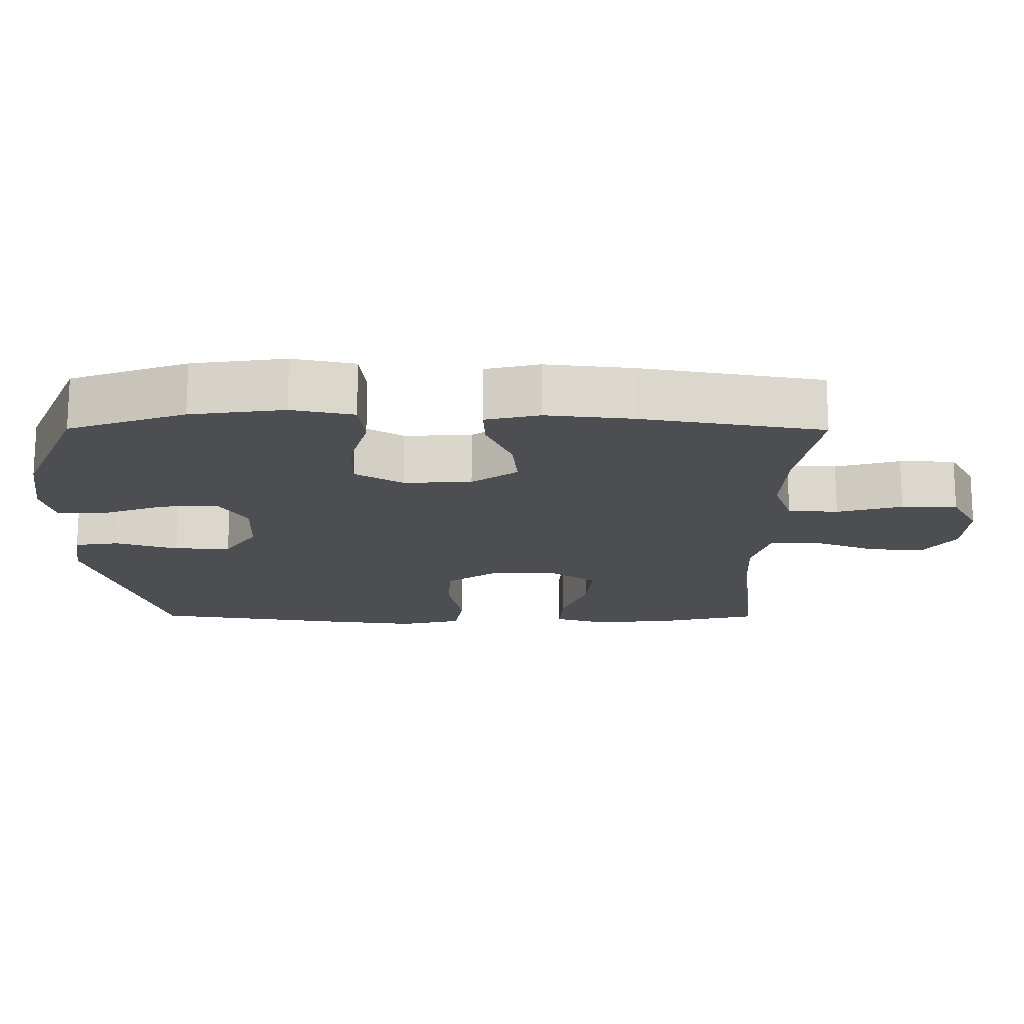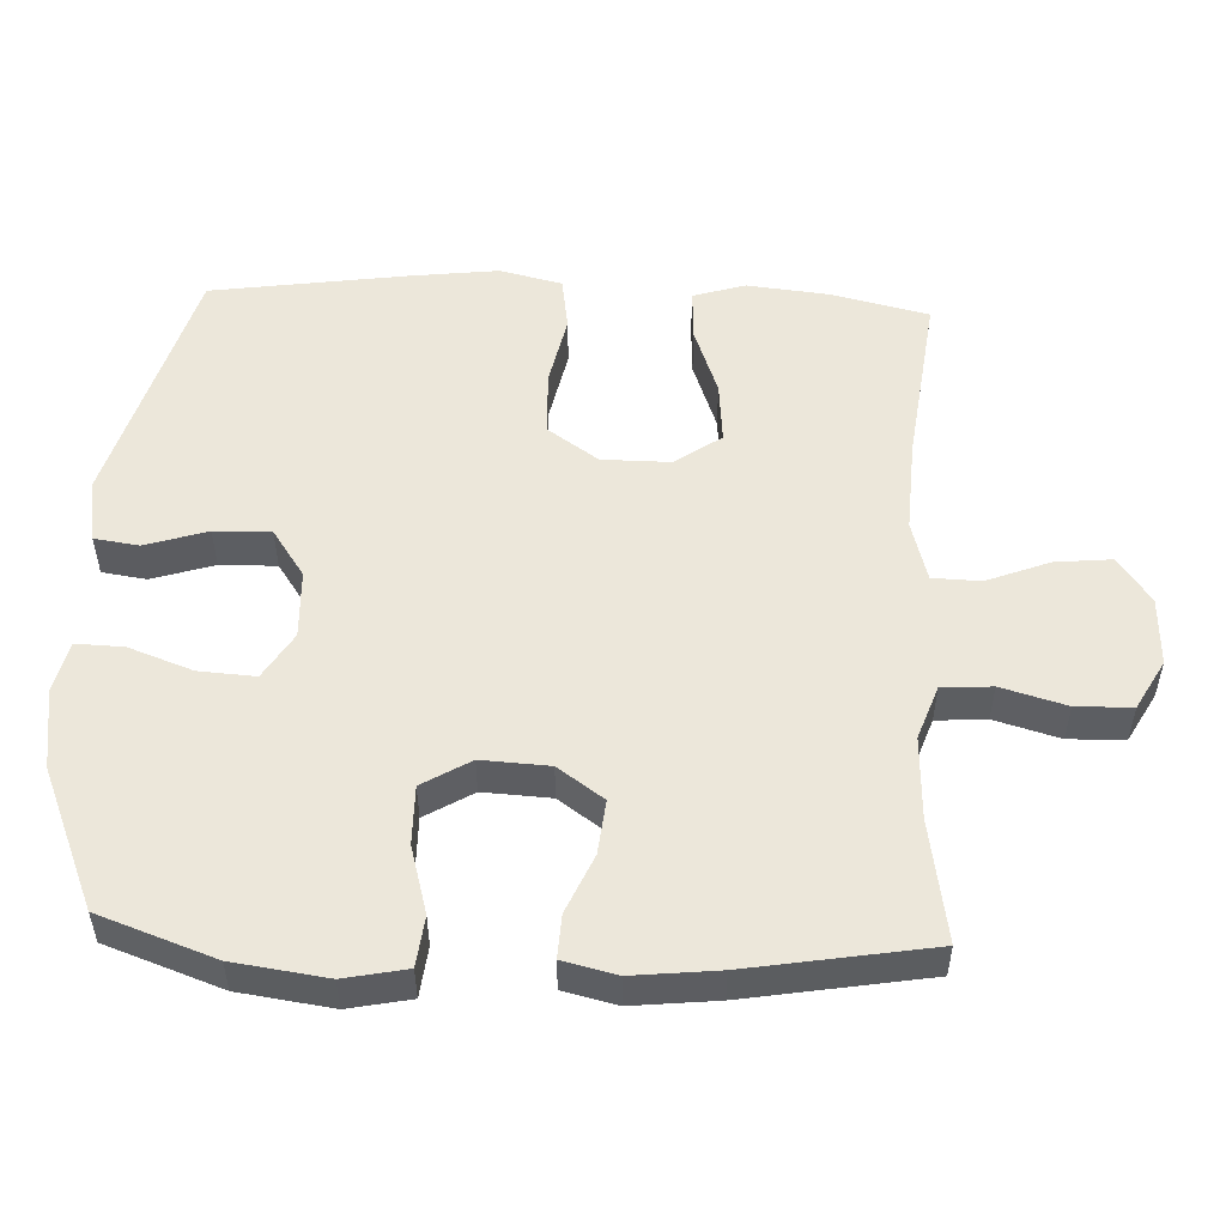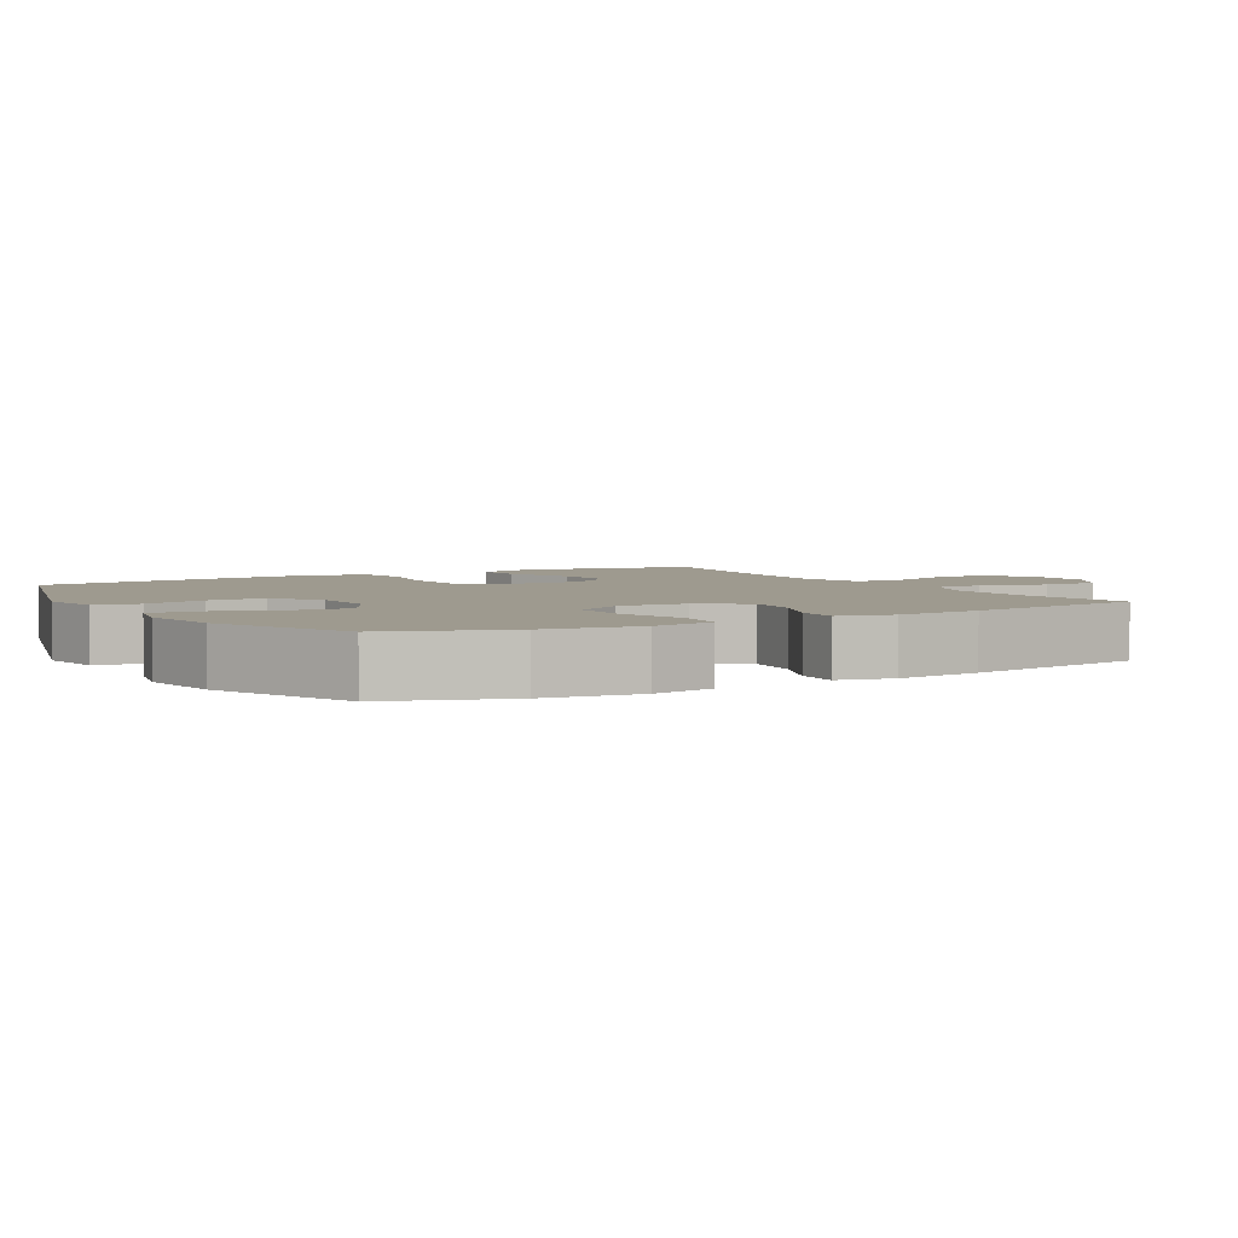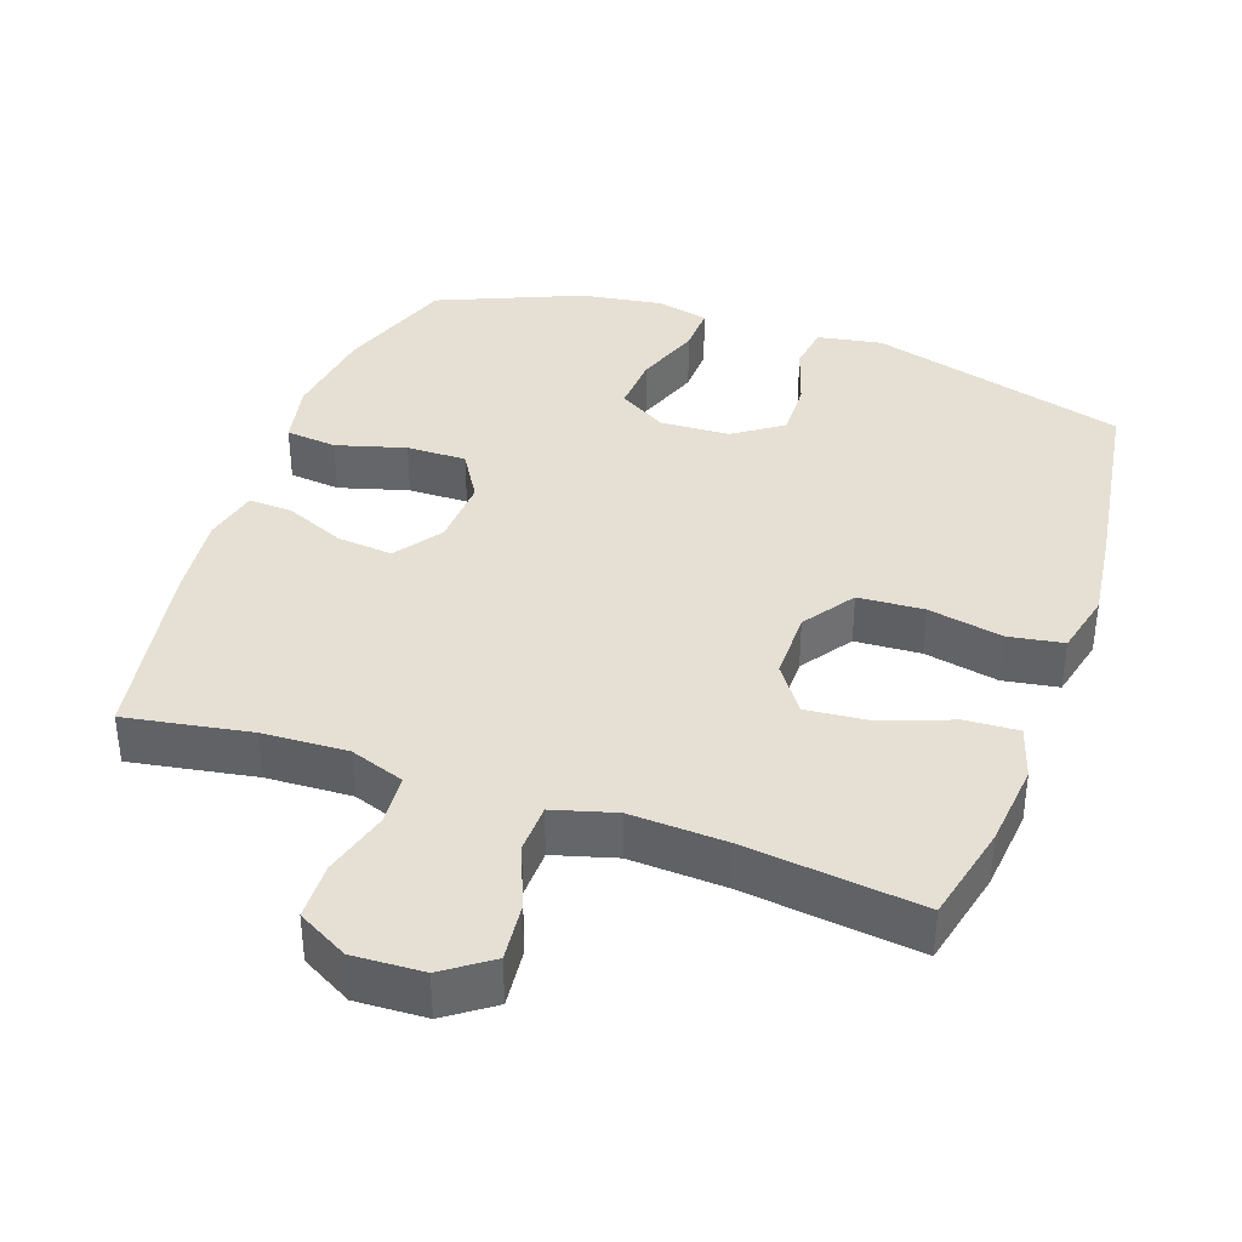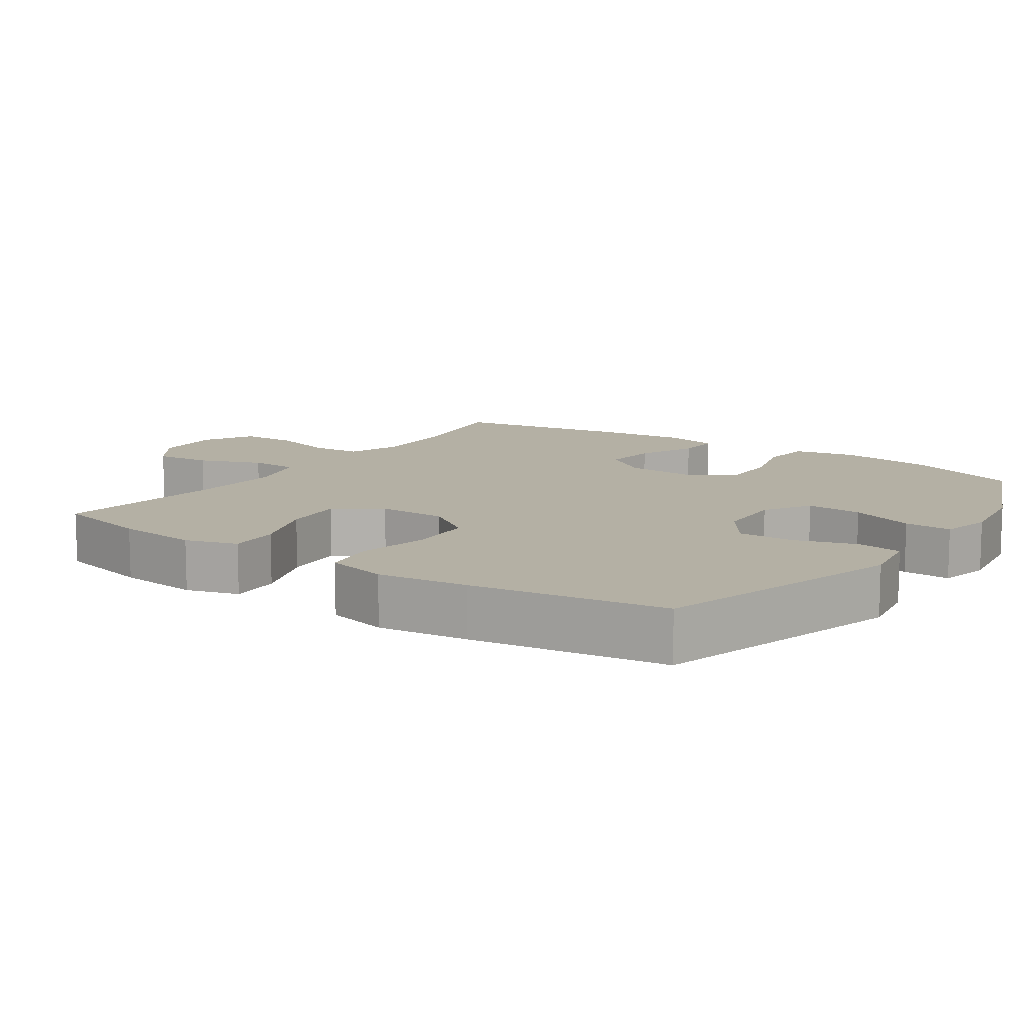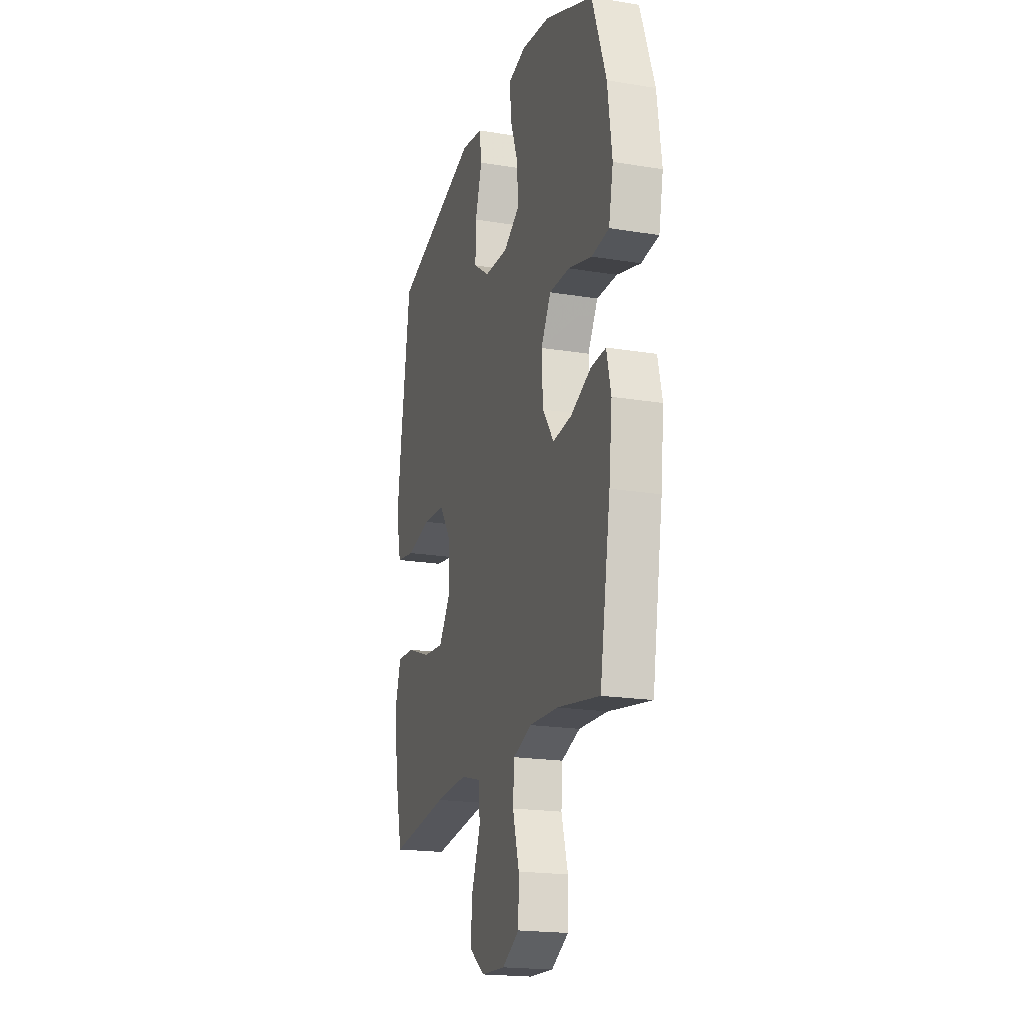
<metadata>
{"format":"obj","ext":"obj","renderer":"f3d","projection":"perspective","resolution":1024,"background":"white","views":[{"elev":-16.8,"azim":89.7,"up":"+Y"},{"elev":52.5,"azim":92.6,"up":"+Y"},{"elev":3.8,"azim":59.8,"up":"+Y"},{"elev":37.9,"azim":-160.8,"up":"+Y"},{"elev":11.5,"azim":-55.4,"up":"+Y"},{"elev":-19.7,"azim":73.0,"up":"+Z"}]}
</metadata>
<code>
v -0.5 0.07 0.5
v -0.144 0.07 0.601
v -0.054 0.07 0.586
v -0.045 0.07 0.523
v -0.073 0.07 0.435
v -0.075 0.07 0.355
v -0.008 0.07 0.309
v 0.089 0.07 0.305
v 0.155 0.07 0.345
v 0.15 0.07 0.425
v 0.117 0.07 0.516
v 0.115 0.07 0.583
v 0.187 0.07 0.6
v 0.302 0.07 0.583
v 0.5 0.07 0.5
v 0.558 0.07 0.336
v 0.576 0.07 0.204
v 0.558 0.07 0.116
v 0.487 0.07 0.108
v 0.391 0.07 0.135
v 0.308 0.07 0.136
v 0.267 0.07 0.068
v 0.272 0.07 -0.028
v 0.318 0.07 -0.093
v 0.395 0.07 -0.085
v 0.478 0.07 -0.049
v 0.539 0.07 -0.046
v 0.557 0.07 -0.122
v 0.544 0.07 -0.242
v 0.5 0.07 -0.5
v 0.327 0.07 -0.471
v 0.21 0.07 -0.466
v 0.134 0.07 -0.493
v 0.129 0.07 -0.564
v 0.155 0.07 -0.656
v 0.153 0.07 -0.735
v 0.083 0.07 -0.774
v -0.014 0.07 -0.77
v -0.079 0.07 -0.724
v -0.071 0.07 -0.644
v -0.036 0.07 -0.555
v -0.038 0.07 -0.487
v -0.124 0.07 -0.463
v -0.256 0.07 -0.47
v -0.5 0.07 -0.5
v -0.532 0.07 -0.363
v -0.544 0.07 -0.246
v -0.521 0.07 -0.172
v -0.448 0.07 -0.176
v -0.35 0.07 -0.212
v -0.263 0.07 -0.22
v -0.217 0.07 -0.155
v -0.217 0.07 -0.058
v -0.266 0.07 0.013
v -0.357 0.07 0.018
v -0.46 0.07 -0.003
v -0.536 0.07 0.009
v -0.557 0.07 0.097
v -0.541 0.07 0.225
v -0.5 0 0.5
v -0.144 0 0.601
v -0.054 0 0.586
v -0.045 0 0.523
v -0.073 0 0.435
v -0.075 0 0.355
v -0.008 0 0.309
v 0.089 0 0.305
v 0.155 0 0.345
v 0.15 0 0.425
v 0.117 0 0.516
v 0.115 0 0.583
v 0.187 0 0.6
v 0.302 0 0.583
v 0.5 0 0.5
v 0.558 0 0.336
v 0.576 0 0.204
v 0.558 0 0.116
v 0.487 0 0.108
v 0.391 0 0.135
v 0.308 0 0.136
v 0.267 0 0.068
v 0.272 0 -0.028
v 0.318 0 -0.093
v 0.395 0 -0.085
v 0.478 0 -0.049
v 0.539 0 -0.046
v 0.557 0 -0.122
v 0.544 0 -0.242
v 0.5 0 -0.5
v 0.327 0 -0.471
v 0.21 0 -0.466
v 0.134 0 -0.493
v 0.129 0 -0.564
v 0.155 0 -0.656
v 0.153 0 -0.735
v 0.083 0 -0.774
v -0.014 0 -0.77
v -0.079 0 -0.724
v -0.071 0 -0.644
v -0.036 0 -0.555
v -0.038 0 -0.487
v -0.124 0 -0.463
v -0.256 0 -0.47
v -0.5 0 -0.5
v -0.532 0 -0.363
v -0.544 0 -0.246
v -0.521 0 -0.172
v -0.448 0 -0.176
v -0.35 0 -0.212
v -0.263 0 -0.22
v -0.217 0 -0.155
v -0.217 0 -0.058
v -0.266 0 0.013
v -0.357 0 0.018
v -0.46 0 -0.003
v -0.536 0 0.009
v -0.557 0 0.097
v -0.541 0 0.225
f 55 56 57 58
f 54 55 58 59
f 47 48 49 50
f 47 50 51
f 44 45 46 47
f 43 44 47 51
f 42 43 51 52
f 38 39 40 41
f 38 41 42
f 37 38 42
f 34 35 36 37
f 33 34 37 42
f 32 33 42 52
f 28 29 30 31
f 25 26 27 28
f 24 25 28 31
f 23 24 31 32
f 17 18 19 20
f 17 20 21
f 16 17 21
f 15 16 21
f 14 15 21 22
f 10 11 12 13
f 9 10 13 14
f 2 3 4 5
f 2 5 6
f 54 59 1 2
f 53 54 2 6
f 52 53 6 7
f 22 23 32 52
f 22 52 7 8
f 9 14 22
f 8 9 22
f 117 116 115 114
f 118 117 114 113
f 109 108 107 106
f 110 109 106
f 106 105 104 103
f 110 106 103 102
f 111 110 102 101
f 100 99 98 97
f 101 100 97
f 101 97 96
f 96 95 94 93
f 101 96 93 92
f 111 101 92 91
f 90 89 88 87
f 87 86 85 84
f 90 87 84 83
f 91 90 83 82
f 79 78 77 76
f 80 79 76
f 80 76 75
f 80 75 74
f 81 80 74 73
f 72 71 70 69
f 73 72 69 68
f 64 63 62 61
f 65 64 61
f 61 60 118 113
f 65 61 113 112
f 66 65 112 111
f 111 91 82 81
f 67 66 111 81
f 81 73 68
f 81 68 67
f 1 60 61 2
f 2 61 62 3
f 3 62 63 4
f 4 63 64 5
f 5 64 65 6
f 6 65 66 7
f 7 66 67 8
f 8 67 68 9
f 9 68 69 10
f 10 69 70 11
f 11 70 71 12
f 12 71 72 13
f 13 72 73 14
f 14 73 74 15
f 15 74 75 16
f 16 75 76 17
f 17 76 77 18
f 18 77 78 19
f 19 78 79 20
f 20 79 80 21
f 21 80 81 22
f 22 81 82 23
f 23 82 83 24
f 24 83 84 25
f 25 84 85 26
f 26 85 86 27
f 27 86 87 28
f 28 87 88 29
f 29 88 89 30
f 30 89 90 31
f 31 90 91 32
f 32 91 92 33
f 33 92 93 34
f 34 93 94 35
f 35 94 95 36
f 36 95 96 37
f 37 96 97 38
f 38 97 98 39
f 39 98 99 40
f 40 99 100 41
f 41 100 101 42
f 42 101 102 43
f 43 102 103 44
f 44 103 104 45
f 45 104 105 46
f 46 105 106 47
f 47 106 107 48
f 48 107 108 49
f 49 108 109 50
f 50 109 110 51
f 51 110 111 52
f 52 111 112 53
f 53 112 113 54
f 54 113 114 55
f 55 114 115 56
f 56 115 116 57
f 57 116 117 58
f 58 117 118 59
f 59 118 60 1

</code>
